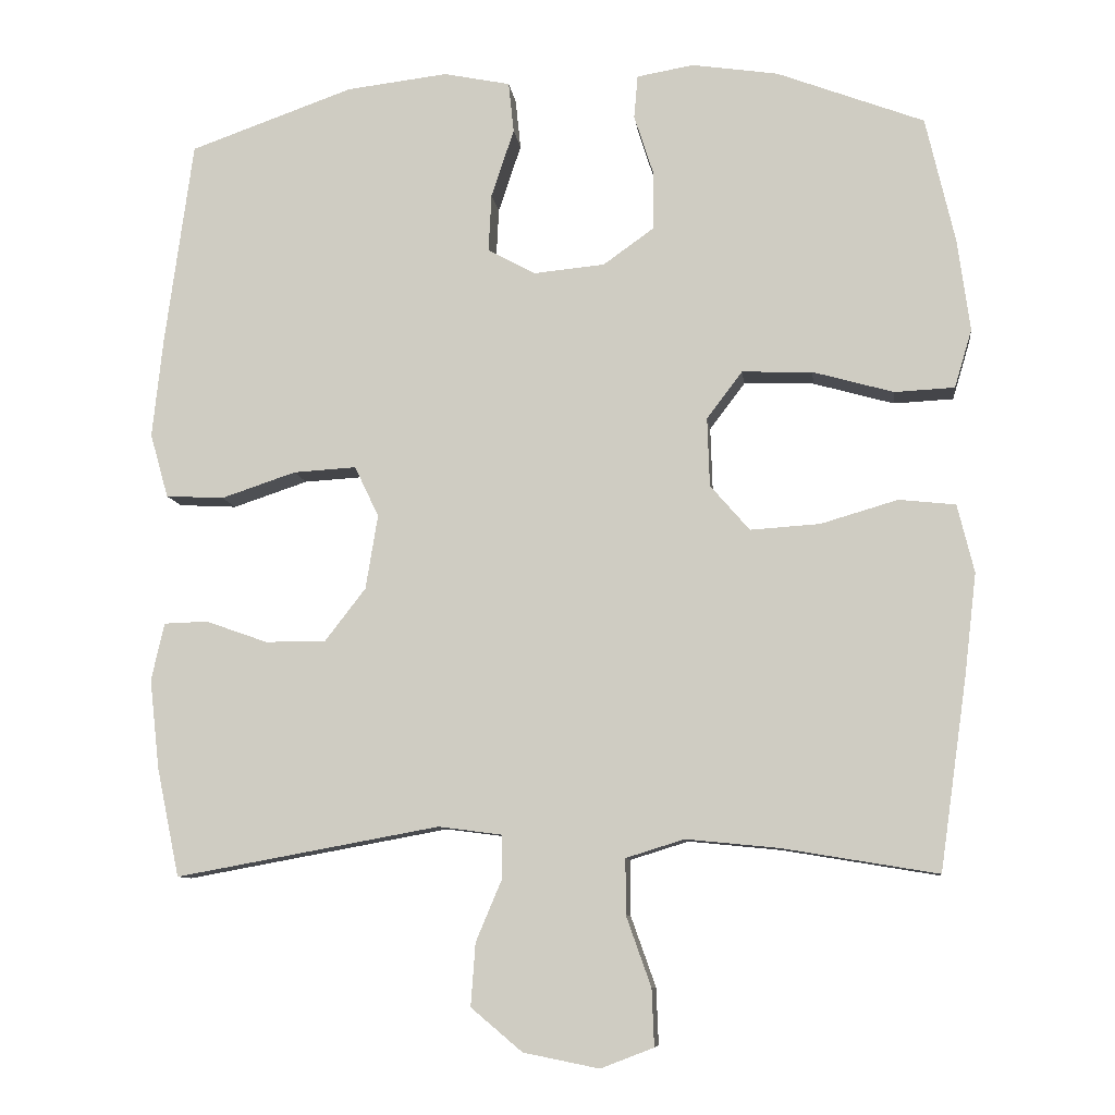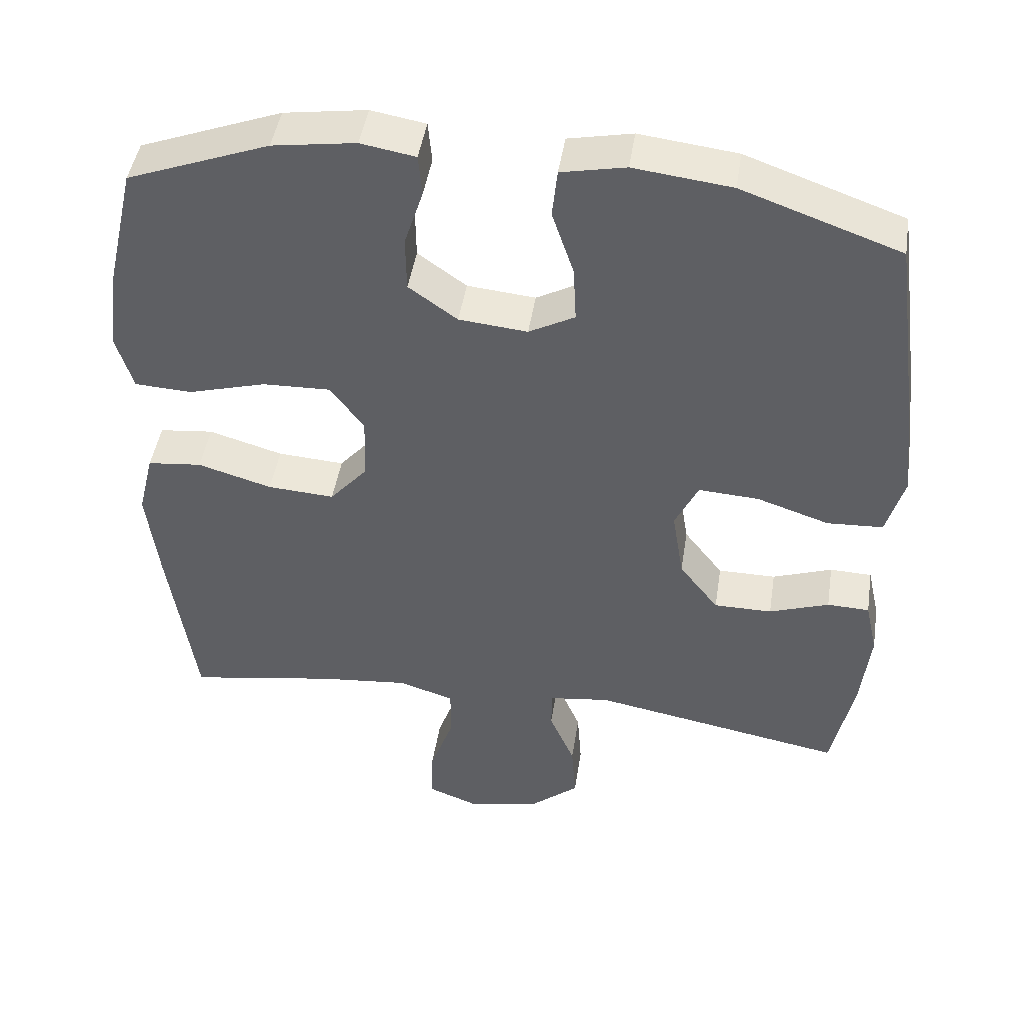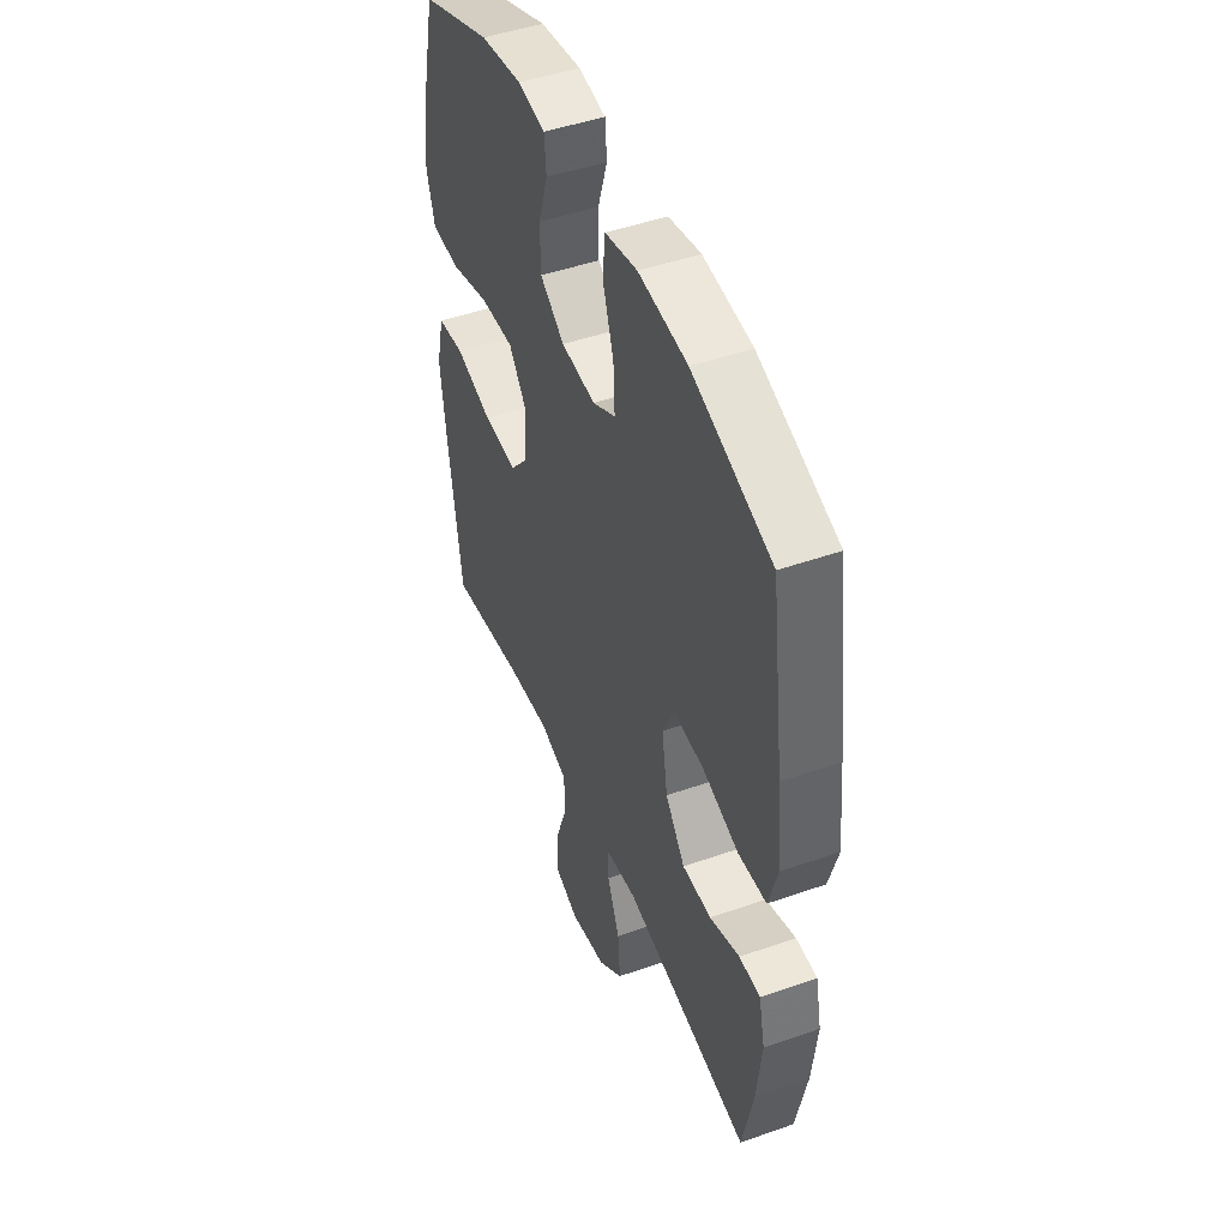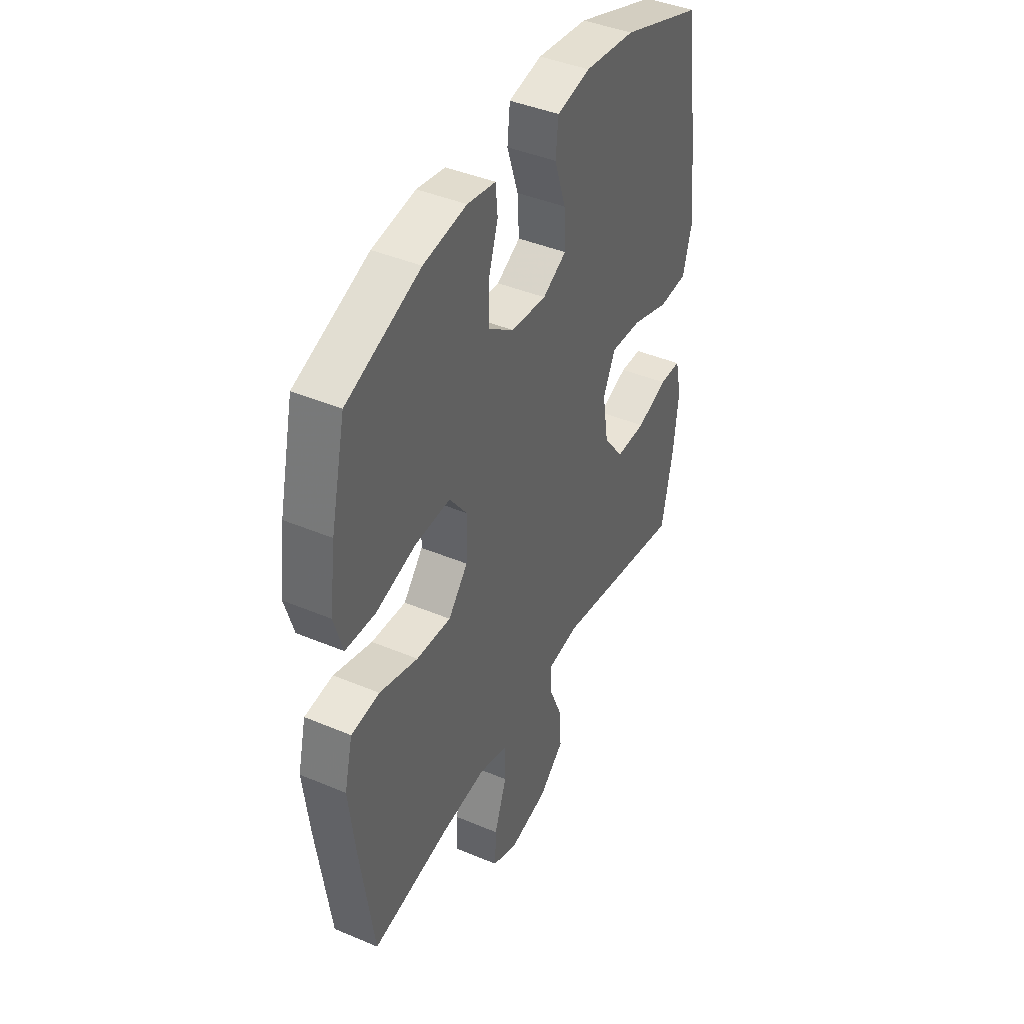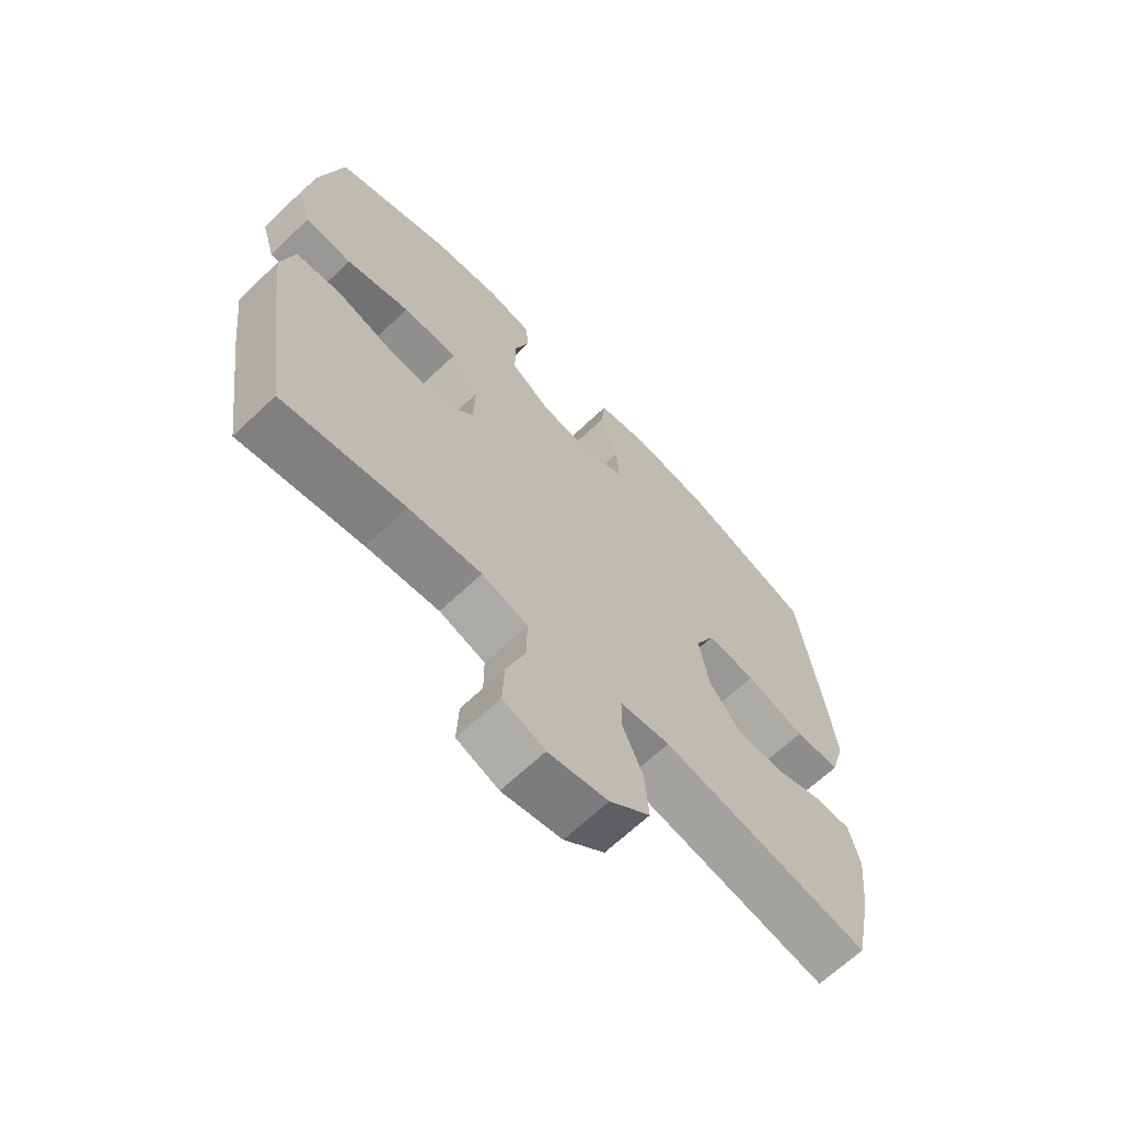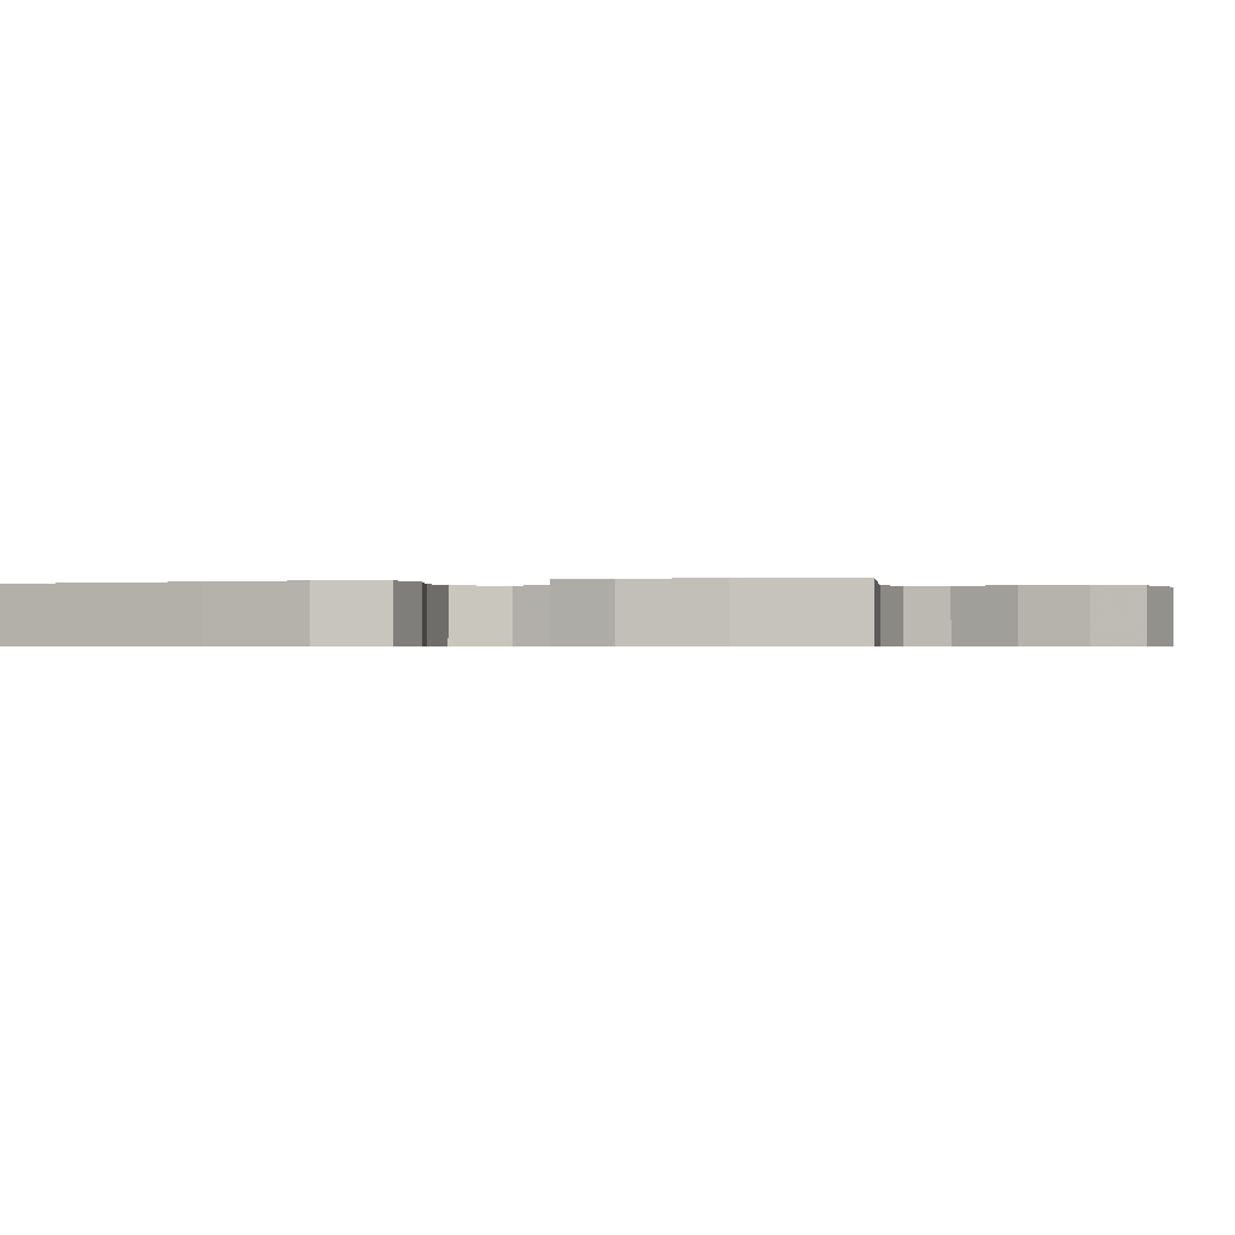
<metadata>
{"format":"obj","ext":"obj","renderer":"f3d","projection":"perspective","resolution":1024,"background":"white","views":[{"elev":-8.9,"azim":-173.1,"up":"+Z"},{"elev":45.9,"azim":8.8,"up":"+Z"},{"elev":47.1,"azim":68.3,"up":"+Z"},{"elev":42.2,"azim":-63.2,"up":"+Z"},{"elev":-66.5,"azim":-46.4,"up":"+Z"},{"elev":-0.5,"azim":106.8,"up":"+Y"}]}
</metadata>
<code>
v 0.5 0.07 0.5
v 0.537 0.07 0.228
v 0.551 0.07 0.097
v 0.527 0.07 0.012
v 0.45 0.07 0.008
v 0.351 0.07 0.041
v 0.268 0.07 0.046
v 0.236 0.07 -0.021
v 0.252 0.07 -0.119
v 0.306 0.07 -0.189
v 0.386 0.07 -0.189
v 0.468 0.07 -0.16
v 0.526 0.07 -0.162
v 0.543 0.07 -0.238
v 0.53 0.07 -0.356
v 0.5 0.07 -0.5
v 0.151 0.07 -0.436
v 0.067 0.07 -0.447
v 0.066 0.07 -0.503
v 0.101 0.07 -0.586
v 0.107 0.07 -0.669
v 0.039 0.07 -0.726
v -0.061 0.07 -0.746
v -0.131 0.07 -0.719
v -0.128 0.07 -0.644
v -0.095 0.07 -0.551
v -0.095 0.07 -0.478
v -0.172 0.07 -0.454
v -0.294 0.07 -0.466
v -0.5 0.07 -0.5
v -0.536 0.07 -0.247
v -0.552 0.07 -0.112
v -0.53 0.07 -0.022
v -0.455 0.07 -0.014
v -0.353 0.07 -0.044
v -0.261 0.07 -0.05
v -0.209 0.07 0.01
v -0.206 0.07 0.101
v -0.253 0.07 0.163
v -0.346 0.07 0.16
v -0.453 0.07 0.13
v -0.532 0.07 0.134
v -0.555 0.07 0.211
v -0.539 0.07 0.331
v -0.5 0.07 0.5
v -0.305 0.07 0.574
v -0.191 0.07 0.591
v -0.116 0.07 0.578
v -0.111 0.07 0.521
v -0.137 0.07 0.44
v -0.136 0.07 0.364
v -0.069 0.07 0.316
v 0.025 0.07 0.307
v 0.088 0.07 0.341
v 0.084 0.07 0.418
v 0.054 0.07 0.508
v 0.061 0.07 0.575
v 0.149 0.07 0.593
v 0.283 0.07 0.577
v 0.5 0 0.5
v 0.537 0 0.228
v 0.551 0 0.097
v 0.527 0 0.012
v 0.45 0 0.008
v 0.351 0 0.041
v 0.268 0 0.046
v 0.236 0 -0.021
v 0.252 0 -0.119
v 0.306 0 -0.189
v 0.386 0 -0.189
v 0.468 0 -0.16
v 0.526 0 -0.162
v 0.543 0 -0.238
v 0.53 0 -0.356
v 0.5 0 -0.5
v 0.151 0 -0.436
v 0.067 0 -0.447
v 0.066 0 -0.503
v 0.101 0 -0.586
v 0.107 0 -0.669
v 0.039 0 -0.726
v -0.061 0 -0.746
v -0.131 0 -0.719
v -0.128 0 -0.644
v -0.095 0 -0.551
v -0.095 0 -0.478
v -0.172 0 -0.454
v -0.294 0 -0.466
v -0.5 0 -0.5
v -0.536 0 -0.247
v -0.552 0 -0.112
v -0.53 0 -0.022
v -0.455 0 -0.014
v -0.353 0 -0.044
v -0.261 0 -0.05
v -0.209 0 0.01
v -0.206 0 0.101
v -0.253 0 0.163
v -0.346 0 0.16
v -0.453 0 0.13
v -0.532 0 0.134
v -0.555 0 0.211
v -0.539 0 0.331
v -0.5 0 0.5
v -0.305 0 0.574
v -0.191 0 0.591
v -0.116 0 0.578
v -0.111 0 0.521
v -0.137 0 0.44
v -0.136 0 0.364
v -0.069 0 0.316
v 0.025 0 0.307
v 0.088 0 0.341
v 0.084 0 0.418
v 0.054 0 0.508
v 0.061 0 0.575
v 0.149 0 0.593
v 0.283 0 0.577
f 4 5 6
f 3 4 6
f 2 3 6
f 1 2 6
f 59 1 6
f 58 59 6
f 57 58 6
f 56 57 6
f 55 56 6
f 54 55 6 7
f 53 54 7 8
f 52 53 8 9
f 51 52 9
f 48 49 50
f 47 48 50
f 46 47 50
f 45 46 50
f 44 45 50
f 43 44 50
f 42 43 50
f 41 42 50
f 40 41 50
f 39 40 50 51
f 51 9 10
f 39 51 10
f 38 39 10
f 33 34 35
f 32 33 35
f 31 32 35
f 30 31 35
f 29 30 35
f 28 29 35 36
f 27 28 36 37
f 24 25 26
f 23 24 26
f 22 23 26
f 21 22 26
f 20 21 26
f 19 20 26
f 18 19 26 27
f 15 16 17
f 14 15 17
f 13 14 17
f 12 13 17
f 11 12 17
f 10 11 17 18
f 27 37 38
f 18 27 38
f 10 18 38
f 65 64 63
f 65 63 62
f 65 62 61
f 65 61 60
f 65 60 118
f 65 118 117
f 65 117 116
f 65 116 115
f 65 115 114
f 66 65 114 113
f 67 66 113 112
f 68 67 112 111
f 68 111 110
f 109 108 107
f 109 107 106
f 109 106 105
f 109 105 104
f 109 104 103
f 109 103 102
f 109 102 101
f 109 101 100
f 109 100 99
f 110 109 99 98
f 69 68 110
f 69 110 98
f 69 98 97
f 94 93 92
f 94 92 91
f 94 91 90
f 94 90 89
f 94 89 88
f 95 94 88 87
f 96 95 87 86
f 85 84 83
f 85 83 82
f 85 82 81
f 85 81 80
f 85 80 79
f 85 79 78
f 86 85 78 77
f 76 75 74
f 76 74 73
f 76 73 72
f 76 72 71
f 76 71 70
f 77 76 70 69
f 97 96 86
f 97 86 77
f 97 77 69
f 1 60 61 2
f 2 61 62 3
f 3 62 63 4
f 4 63 64 5
f 5 64 65 6
f 6 65 66 7
f 7 66 67 8
f 8 67 68 9
f 9 68 69 10
f 10 69 70 11
f 11 70 71 12
f 12 71 72 13
f 13 72 73 14
f 14 73 74 15
f 15 74 75 16
f 16 75 76 17
f 17 76 77 18
f 18 77 78 19
f 19 78 79 20
f 20 79 80 21
f 21 80 81 22
f 22 81 82 23
f 23 82 83 24
f 24 83 84 25
f 25 84 85 26
f 26 85 86 27
f 27 86 87 28
f 28 87 88 29
f 29 88 89 30
f 30 89 90 31
f 31 90 91 32
f 32 91 92 33
f 33 92 93 34
f 34 93 94 35
f 35 94 95 36
f 36 95 96 37
f 37 96 97 38
f 38 97 98 39
f 39 98 99 40
f 40 99 100 41
f 41 100 101 42
f 42 101 102 43
f 43 102 103 44
f 44 103 104 45
f 45 104 105 46
f 46 105 106 47
f 47 106 107 48
f 48 107 108 49
f 49 108 109 50
f 50 109 110 51
f 51 110 111 52
f 52 111 112 53
f 53 112 113 54
f 54 113 114 55
f 55 114 115 56
f 56 115 116 57
f 57 116 117 58
f 58 117 118 59
f 59 118 60 1

</code>
